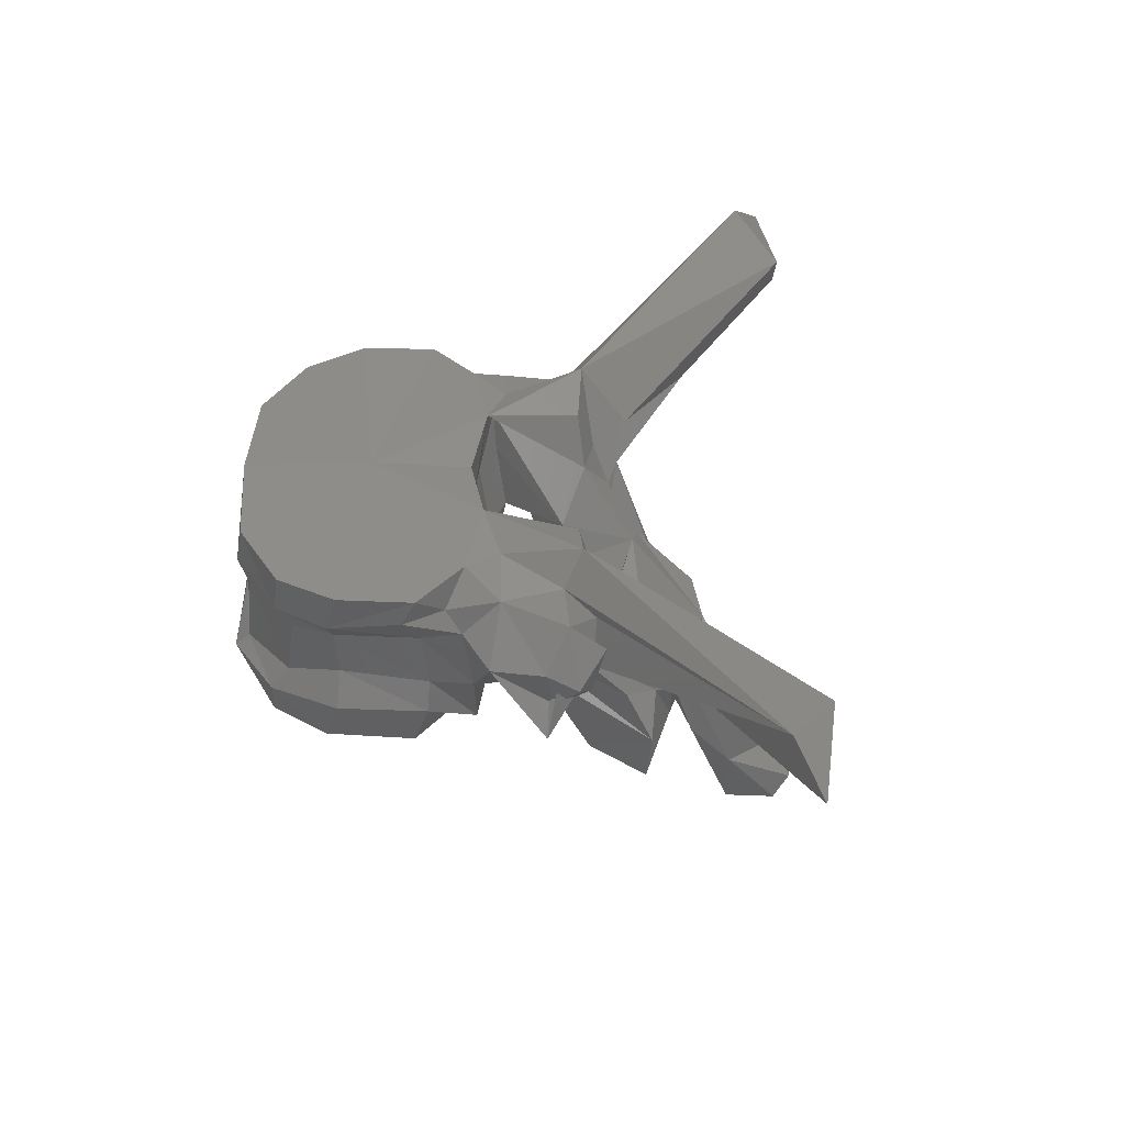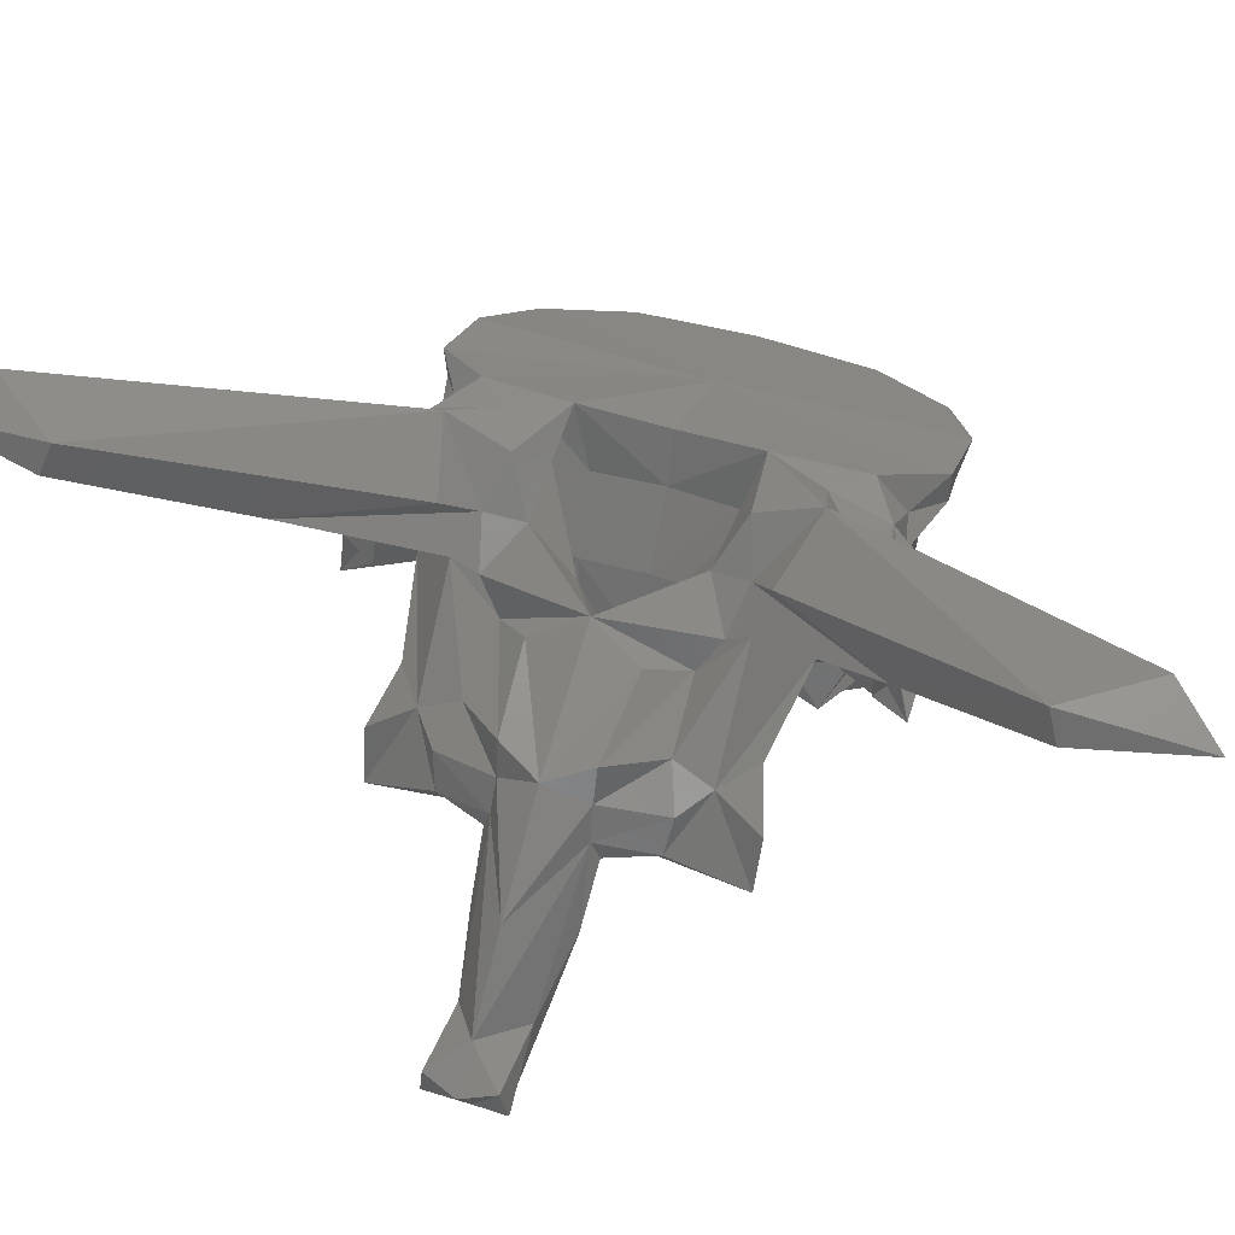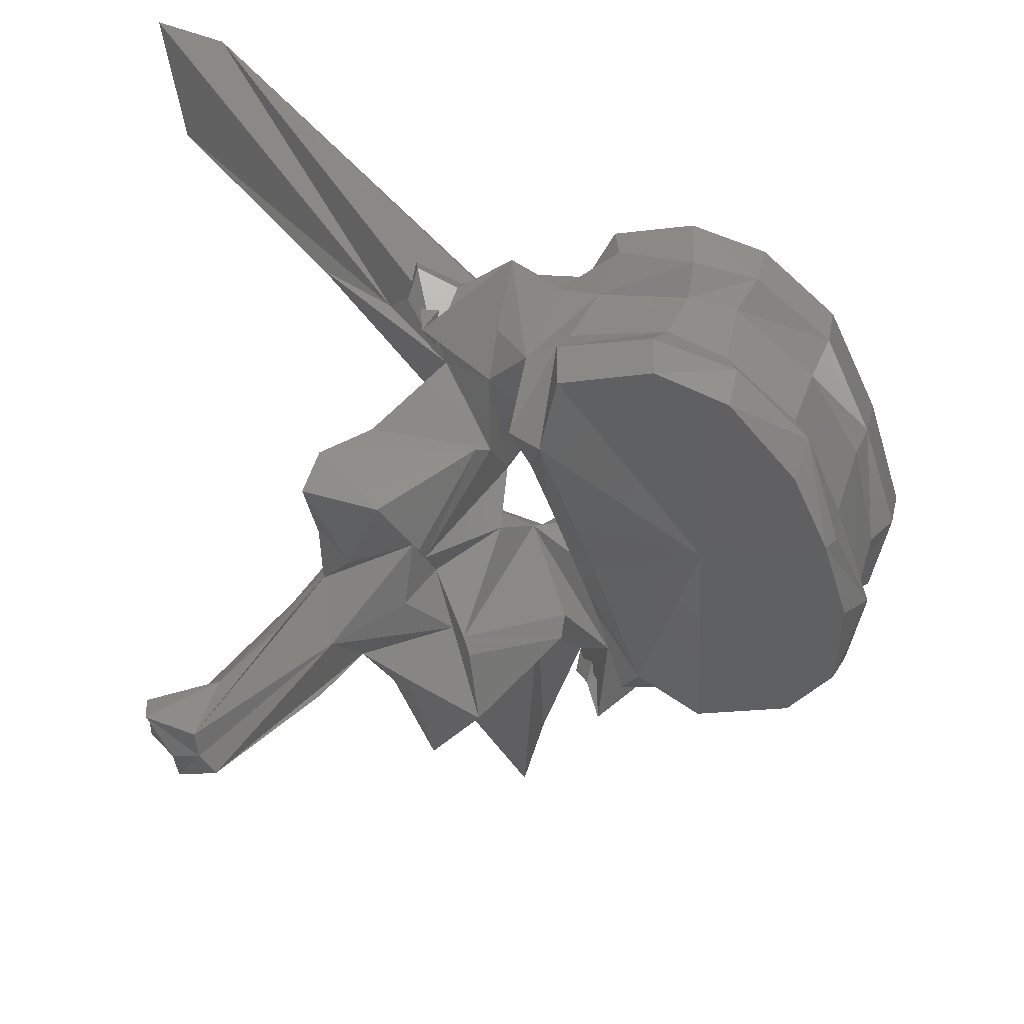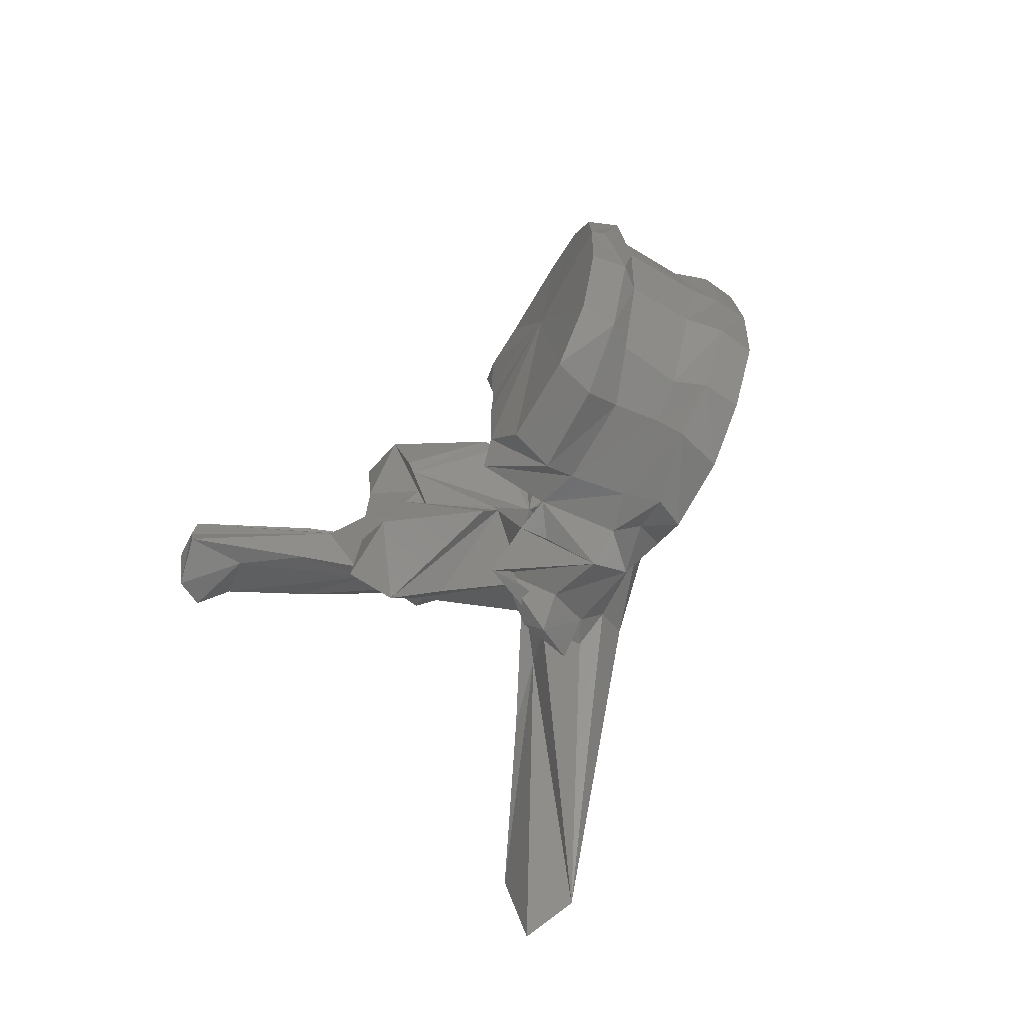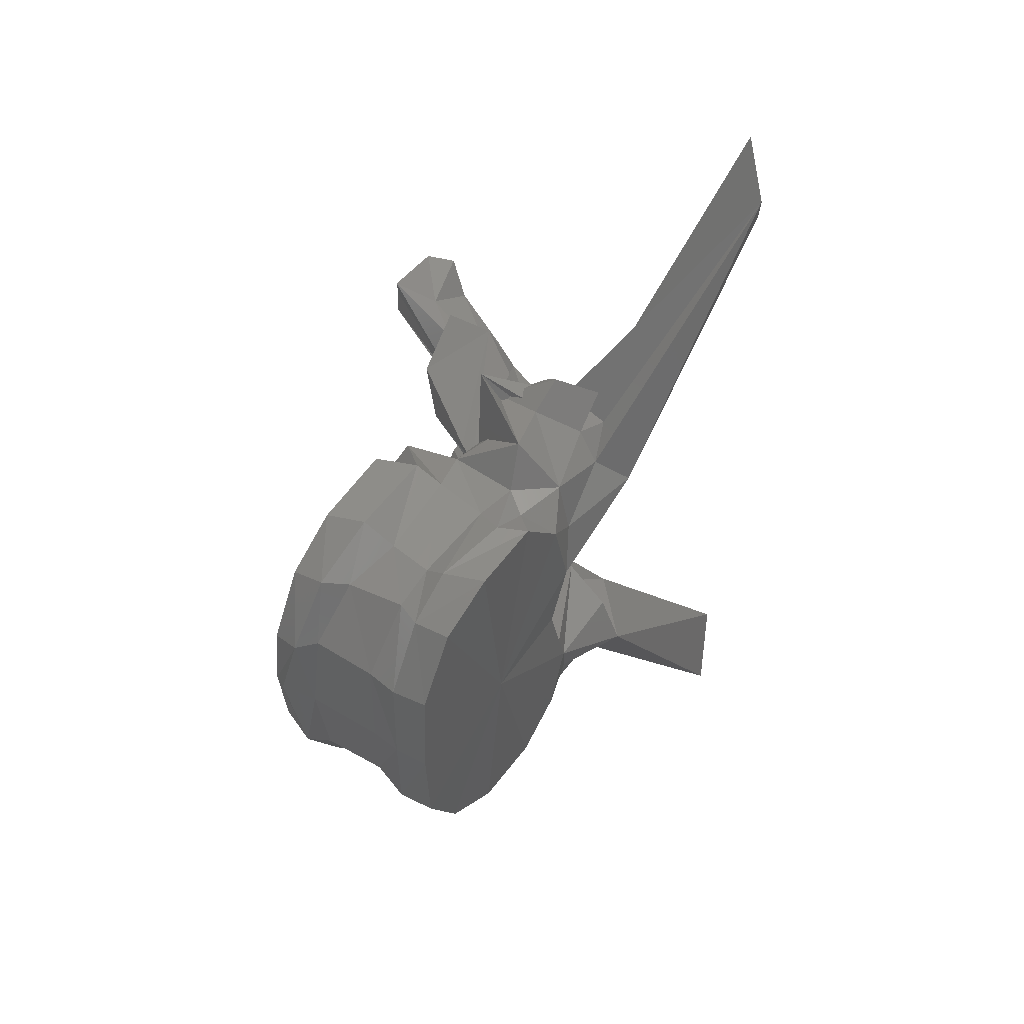
<metadata>
{"format":"stl","ext":"stl","renderer":"f3d","projection":"perspective","resolution":1024,"background":"white","views":[{"elev":-50.8,"azim":158.2,"up":"+Z"},{"elev":46.6,"azim":-69.9,"up":"+Y"},{"elev":-54.0,"azim":20.1,"up":"+Y"},{"elev":-68.7,"azim":41.8,"up":"+Z"},{"elev":52.7,"azim":105.2,"up":"+Z"}]}
</metadata>
<code>
# stl→obj: 212 verts, 424 faces
v -0.02003 0.4266 0.000106
v -0.02051 0.427 0.007257
v -0.03029 0.4303 8.7e-05
v -0.01865 0.4297 0.008689
v -0.01906 0.4275 0.000108
v -0.02051 0.427 -0.007088
v -0.01865 0.4297 -0.00852
v -0.02348 0.4286 0.0147
v -0.02839 0.4305 0.01832
v -0.03965 0.433 0.004397
v -0.03969 0.4332 8.7e-05
v -0.03987 0.4332 0.01278
v -0.03633 0.4331 0.01842
v -0.02348 0.4286 -0.01453
v -0.02839 0.4305 -0.01815
v -0.03965 0.433 -0.004228
v -0.03987 0.4332 -0.01261
v -0.03633 0.4331 -0.01825
v -0.01854 0.4311 0.000108
v -0.01942 0.4319 0.009296
v -0.02233 0.4317 0.01561
v -0.01942 0.4319 -0.009127
v -0.02233 0.4317 -0.01544
v -0.02811 0.4345 0.01894
v -0.04175 0.4365 0.004523
v -0.04175 0.4364 8.7e-05
v -0.04175 0.4365 -0.004354
v -0.0361 0.4374 0.01908
v -0.04192 0.4345 0.01434
v -0.04213 0.4379 0.00852
v -0.02811 0.4345 -0.01877
v -0.04192 0.4345 -0.01417
v -0.0361 0.4374 -0.01891
v -0.04213 0.4379 -0.008351
v -0.01624 0.4383 0.00011
v -0.01751 0.4379 0.008975
v -0.02309 0.4344 0.01522
v -0.01751 0.4379 -0.008806
v -0.02309 0.4344 -0.01505
v -0.02726 0.4376 0.01724
v -0.03999 0.4418 0.005776
v -0.03962 0.4417 8.9e-05
v -0.03999 0.4418 -0.005607
v -0.03521 0.4401 0.01806
v -0.03943 0.4405 0.01708
v -0.04123 0.4428 0.008789
v -0.02726 0.4376 -0.01707
v -0.03943 0.4405 -0.01691
v -0.03521 0.4401 -0.01789
v -0.04123 0.4428 -0.00862
v -0.01499 0.441 0.000111
v -0.01553 0.4409 0.009919
v -0.02169 0.44 0.0158
v -0.01553 0.4409 -0.00975
v -0.02169 0.44 -0.01563
v -0.02527 0.4416 0.01732
v -0.0366 0.4478 0.005965
v -0.03796 0.4487 0.009186
v -0.03604 0.4476 9.1e-05
v -0.0366 0.4478 -0.005796
v -0.03796 0.4487 -0.009017
v -0.03261 0.4449 0.01819
v -0.03589 0.4471 0.01854
v -0.04332 0.4417 0.0154
v -0.0413 0.4432 0.01886
v -0.03865 0.4471 0.02253
v -0.04607 0.4462 0.003425
v -0.02527 0.4416 -0.01715
v -0.03589 0.4471 -0.01837
v -0.03261 0.4449 -0.01802
v -0.0413 0.4432 -0.01869
v -0.04332 0.4417 -0.01523
v -0.03865 0.4471 -0.02236
v -0.04607 0.4462 -0.003256
v -0.01414 0.4442 0.000112
v -0.0148 0.4443 0.0101
v -0.01944 0.4421 0.01672
v -0.0148 0.4443 -0.00993
v -0.01944 0.4421 -0.01656
v -0.02406 0.4436 0.01914
v -0.03541 0.4531 0.007582
v -0.03634 0.4521 0.009857
v -0.03439 0.4519 9.3e-05
v -0.03541 0.4531 -0.007413
v -0.03634 0.4521 -0.009688
v -0.03006 0.4473 0.02006
v -0.03362 0.4487 0.01792
v -0.03797 0.4515 0.01796
v -0.04763 0.4498 0.02081
v -0.04721 0.4463 0.01548
v -0.04664 0.4411 0.02225
v -0.04535 0.4404 0.009522
v -0.04395 0.4475 0.0214
v -0.04671 0.4429 0.01946
v -0.04794 0.4425 8.8e-05
v -0.05298 0.4348 0.004667
v -0.05213 0.4496 8.9e-05
v -0.04644 0.4512 0.007
v -0.02406 0.4436 -0.01897
v -0.03362 0.4487 -0.01775
v -0.03006 0.4473 -0.01989
v -0.03797 0.4515 -0.01779
v -0.04721 0.4463 -0.01531
v -0.04763 0.4498 -0.02064
v -0.04664 0.4411 -0.02208
v -0.04535 0.4404 -0.009353
v -0.04671 0.4429 -0.01929
v -0.04395 0.4475 -0.02123
v -0.05298 0.4348 -0.004498
v -0.04644 0.4512 -0.006831
v -0.02529 0.449 9.3e-05
v -0.01853 0.4456 0.01695
v -0.02359 0.4479 0.02006
v -0.01853 0.4456 -0.01679
v -0.02359 0.4479 -0.01989
v -0.03028 0.4503 0.02018
v -0.04365 0.4574 0.01442
v -0.03736 0.4527 0.01272
v -0.04405 0.4554 0.009102
v -0.03413 0.4522 0.01542
v -0.03736 0.4527 -0.01255
v -0.04365 0.4574 -0.01425
v -0.04405 0.4554 -0.008932
v -0.03413 0.4522 -0.01525
v -0.04449 0.452 0.01911
v -0.04312 0.454 0.01657
v -0.05843 0.4656 0.04138
v -0.05119 0.4523 0.01898
v -0.04631 0.4539 0.01915
v -0.05771 0.4415 0.01141
v -0.05442 0.4419 0.01395
v -0.05594 0.455 0.02278
v -0.05049 0.45 0.01145
v -0.04618 0.439 0.01083
v -0.05844 0.4386 0.01536
v -0.04672 0.4488 0.02366
v -0.04836 0.4477 0.02159
v -0.04764 0.453 0.02189
v -0.05388 0.4392 8.7e-05
v -0.053 0.434 0.00609
v -0.06258 0.443 8.8e-05
v -0.05366 0.4473 0.004527
v -0.05103 0.4455 0.007522
v -0.0501 0.4486 0.009406
v -0.05366 0.4473 -0.004358
v -0.05103 0.4455 -0.007353
v -0.0501 0.4486 -0.009237
v -0.04713 0.4518 0.01026
v -0.03028 0.4503 -0.02001
v -0.04449 0.452 -0.01894
v -0.04312 0.454 -0.0164
v -0.05442 0.4419 -0.01378
v -0.05771 0.4415 -0.01124
v -0.05119 0.4523 -0.01881
v -0.05594 0.455 -0.02261
v -0.05049 0.45 -0.01128
v -0.05843 0.4656 -0.04106
v -0.04631 0.4539 -0.01898
v -0.04618 0.439 -0.01067
v -0.05844 0.4386 -0.01519
v -0.04836 0.4477 -0.02142
v -0.04672 0.4488 -0.02349
v -0.04764 0.453 -0.02172
v -0.053 0.434 -0.005921
v -0.04713 0.4518 -0.01009
v -0.06319 0.465 0.0347
v -0.04964 0.4542 0.01256
v -0.06319 0.465 -0.03439
v -0.04964 0.4542 -0.01239
v -0.06216 0.4634 0.04583
v -0.06396 0.4623 0.03565
v -0.06007 0.4401 0.00928
v -0.06115 0.437 0.008785
v -0.05977 0.4339 0.01514
v -0.05717 0.4429 0.008015
v -0.05433 0.4327 0.01202
v -0.0541 0.4369 0.00486
v -0.05663 0.4357 8.6e-05
v -0.0541 0.4369 -0.004691
v -0.06091 0.4443 0.003836
v -0.07025 0.4363 7e-05
v -0.06161 0.4411 0.003734
v -0.06091 0.4443 -0.003667
v -0.06161 0.4411 -0.003565
v -0.05717 0.4429 -0.007846
v -0.06115 0.437 -0.008616
v -0.06007 0.4401 -0.009111
v -0.05977 0.4339 -0.01497
v -0.06216 0.4634 -0.04551
v -0.06396 0.4623 -0.03533
v -0.05433 0.4327 -0.01185
v -0.06265 0.4381 0.003892
v -0.06238 0.4364 0.004548
v -0.05891 0.434 0.006929
v -0.0633 0.4329 8.4e-05
v -0.05891 0.434 -0.00676
v -0.06238 0.4364 -0.004379
v -0.07634 0.4305 0.000108
v -0.06265 0.4381 -0.003723
v -0.07197 0.4282 0.00301
v -0.06593 0.4319 0.004242
v -0.07407 0.4229 0.002374
v -0.07461 0.4228 0.000124
v -0.07407 0.4229 -0.00212
v -0.06593 0.4319 -0.004073
v -0.07872 0.4285 0.003042
v -0.07957 0.4277 0.000113
v -0.07197 0.4282 -0.002756
v -0.07872 0.4285 -0.002788
v -0.07823 0.4255 0.003521
v -0.07714 0.4239 0.000108
v -0.07823 0.4255 -0.003267
f 1 2 3
f 4 2 1
f 4 1 5
f 3 6 1
f 1 6 7
f 5 1 7
f 2 8 3
f 8 2 4
f 8 9 3
f 10 11 3
f 3 12 10
f 13 12 3
f 3 9 13
f 3 14 6
f 3 15 14
f 3 11 16
f 16 17 3
f 3 17 18
f 18 15 3
f 19 20 4
f 19 4 5
f 21 4 20
f 8 4 21
f 5 7 19
f 7 6 14
f 7 22 19
f 22 7 23
f 23 7 14
f 9 8 21
f 9 21 24
f 13 9 24
f 11 10 25
f 12 25 10
f 11 25 26
f 27 16 11
f 26 27 11
f 28 29 12
f 28 12 13
f 12 29 30
f 12 30 25
f 13 24 28
f 23 14 15
f 31 23 15
f 31 15 18
f 16 27 17
f 17 32 33
f 18 17 33
f 34 32 17
f 27 34 17
f 33 31 18
f 35 20 19
f 19 22 35
f 35 36 20
f 37 20 36
f 21 20 37
f 24 21 37
f 22 38 35
f 38 22 39
f 39 22 23
f 39 23 31
f 24 37 40
f 28 24 40
f 41 26 25
f 41 25 30
f 26 41 42
f 42 43 26
f 27 26 43
f 34 27 43
f 28 40 44
f 44 29 28
f 44 45 29
f 30 29 46
f 29 45 46
f 41 30 46
f 47 39 31
f 47 31 33
f 32 48 49
f 33 32 49
f 50 32 34
f 50 48 32
f 49 47 33
f 50 34 43
f 51 36 35
f 35 38 51
f 51 52 36
f 53 36 52
f 37 36 53
f 40 37 53
f 38 54 51
f 54 38 55
f 55 38 39
f 55 39 47
f 40 53 56
f 44 40 56
f 42 41 57
f 41 58 57
f 41 46 58
f 42 57 59
f 60 43 42
f 59 60 42
f 60 61 43
f 61 50 43
f 44 56 62
f 62 45 44
f 62 63 45
f 64 45 65
f 66 65 45
f 66 45 63
f 45 64 46
f 58 46 67
f 67 46 64
f 68 55 47
f 68 47 49
f 48 69 70
f 49 48 70
f 71 48 72
f 48 71 73
f 69 48 73
f 50 72 48
f 70 68 49
f 74 50 61
f 72 50 74
f 75 52 51
f 51 54 75
f 75 76 52
f 77 52 76
f 53 52 77
f 56 53 77
f 54 78 75
f 78 54 79
f 79 54 55
f 79 55 68
f 56 77 80
f 62 56 80
f 59 57 81
f 57 58 82
f 57 82 81
f 67 82 58
f 59 81 83
f 84 60 59
f 83 84 59
f 85 61 60
f 84 85 60
f 61 85 74
f 62 80 86
f 86 63 62
f 86 87 63
f 88 66 63
f 88 63 87
f 89 90 64
f 89 64 91
f 64 65 66
f 64 66 91
f 64 90 92
f 64 92 67
f 66 93 94
f 66 94 91
f 88 93 66
f 95 67 96
f 67 95 97
f 67 97 98
f 92 96 67
f 67 98 82
f 99 79 68
f 99 68 70
f 69 100 101
f 70 69 101
f 69 73 102
f 100 69 102
f 101 99 70
f 73 71 72
f 72 103 104
f 105 72 104
f 105 73 72
f 106 103 72
f 74 106 72
f 107 108 73
f 105 107 73
f 73 108 102
f 109 74 95
f 97 95 74
f 110 97 74
f 74 109 106
f 85 110 74
f 76 75 111
f 111 75 78
f 77 76 112
f 112 76 111
f 113 80 77
f 113 77 112
f 114 78 79
f 111 78 114
f 79 99 115
f 114 79 115
f 116 86 80
f 116 80 113
f 117 118 81
f 81 119 117
f 81 98 119
f 98 81 82
f 83 81 111
f 81 120 111
f 118 120 81
f 111 84 83
f 84 121 122
f 122 123 84
f 123 110 84
f 85 84 110
f 111 124 84
f 84 124 121
f 116 87 86
f 120 88 87
f 116 120 87
f 120 118 88
f 88 125 93
f 125 88 126
f 126 88 118
f 127 128 89
f 128 90 89
f 89 91 125
f 129 89 125
f 127 89 129
f 130 131 90
f 128 132 90
f 90 131 92
f 90 133 130
f 90 132 133
f 91 94 125
f 96 92 134
f 135 134 92
f 135 92 131
f 125 136 93
f 136 94 93
f 136 137 94
f 137 138 94
f 94 138 125
f 95 96 139
f 139 109 95
f 139 96 140
f 96 134 140
f 141 142 97
f 97 142 143
f 97 143 144
f 144 98 97
f 97 145 141
f 146 145 97
f 147 146 97
f 97 110 147
f 144 148 98
f 98 148 119
f 99 101 149
f 115 99 149
f 101 100 149
f 100 102 124
f 100 124 149
f 102 121 124
f 108 150 102
f 151 102 150
f 121 102 151
f 103 152 153
f 104 103 154
f 103 155 154
f 106 152 103
f 153 156 103
f 156 155 103
f 104 154 157
f 150 105 104
f 150 104 158
f 158 104 157
f 150 107 105
f 159 106 109
f 106 159 160
f 152 106 160
f 107 161 162
f 108 107 162
f 107 163 161
f 150 163 107
f 108 162 150
f 164 109 139
f 164 159 109
f 110 165 147
f 123 165 110
f 113 112 111
f 116 113 111
f 120 116 111
f 111 114 115
f 111 115 149
f 111 149 124
f 118 117 126
f 127 126 117
f 166 127 117
f 166 117 167
f 117 148 167
f 148 117 119
f 151 122 121
f 122 151 157
f 122 157 168
f 169 122 168
f 169 165 122
f 123 122 165
f 125 138 136
f 125 126 129
f 127 129 126
f 127 170 128
f 170 127 166
f 128 170 171
f 132 128 171
f 135 131 130
f 130 172 173
f 130 173 174
f 130 174 135
f 172 130 175
f 133 175 130
f 132 171 166
f 132 166 167
f 148 133 132
f 148 132 167
f 144 133 148
f 175 133 143
f 143 133 144
f 135 176 134
f 134 176 140
f 135 174 176
f 136 138 137
f 139 140 177
f 139 177 178
f 179 164 139
f 178 179 139
f 140 176 177
f 180 142 141
f 141 181 182
f 141 182 180
f 141 145 183
f 184 181 141
f 183 184 141
f 180 143 142
f 180 175 143
f 145 146 183
f 146 185 183
f 146 156 185
f 147 156 146
f 165 156 147
f 162 163 150
f 158 151 150
f 151 158 157
f 153 152 160
f 186 187 153
f 188 186 153
f 160 188 153
f 185 153 187
f 153 185 156
f 154 189 157
f 190 189 154
f 190 154 155
f 168 190 155
f 169 168 155
f 155 156 165
f 169 155 165
f 168 157 189
f 159 191 160
f 164 191 159
f 191 188 160
f 161 163 162
f 179 191 164
f 170 166 171
f 190 168 189
f 182 172 175
f 192 173 172
f 192 172 182
f 193 194 173
f 193 173 192
f 194 174 173
f 194 176 174
f 182 175 180
f 177 176 194
f 177 194 193
f 177 193 195
f 178 177 195
f 195 179 178
f 196 191 179
f 197 196 179
f 195 197 179
f 181 198 192
f 181 192 182
f 199 198 181
f 184 199 181
f 183 185 184
f 185 187 184
f 184 187 199
f 187 186 199
f 186 196 197
f 199 186 197
f 186 188 196
f 188 191 196
f 198 200 192
f 201 193 192
f 201 192 200
f 202 195 193
f 202 193 201
f 195 202 203
f 203 204 195
f 197 195 204
f 199 197 205
f 205 197 204
f 198 206 200
f 207 206 198
f 208 209 198
f 199 208 198
f 198 209 207
f 208 199 205
f 202 201 200
f 202 200 210
f 206 210 200
f 203 202 210
f 203 210 211
f 212 204 203
f 211 212 203
f 208 205 204
f 212 208 204
f 211 210 206
f 211 206 207
f 207 209 211
f 208 212 209
f 209 212 211

</code>
